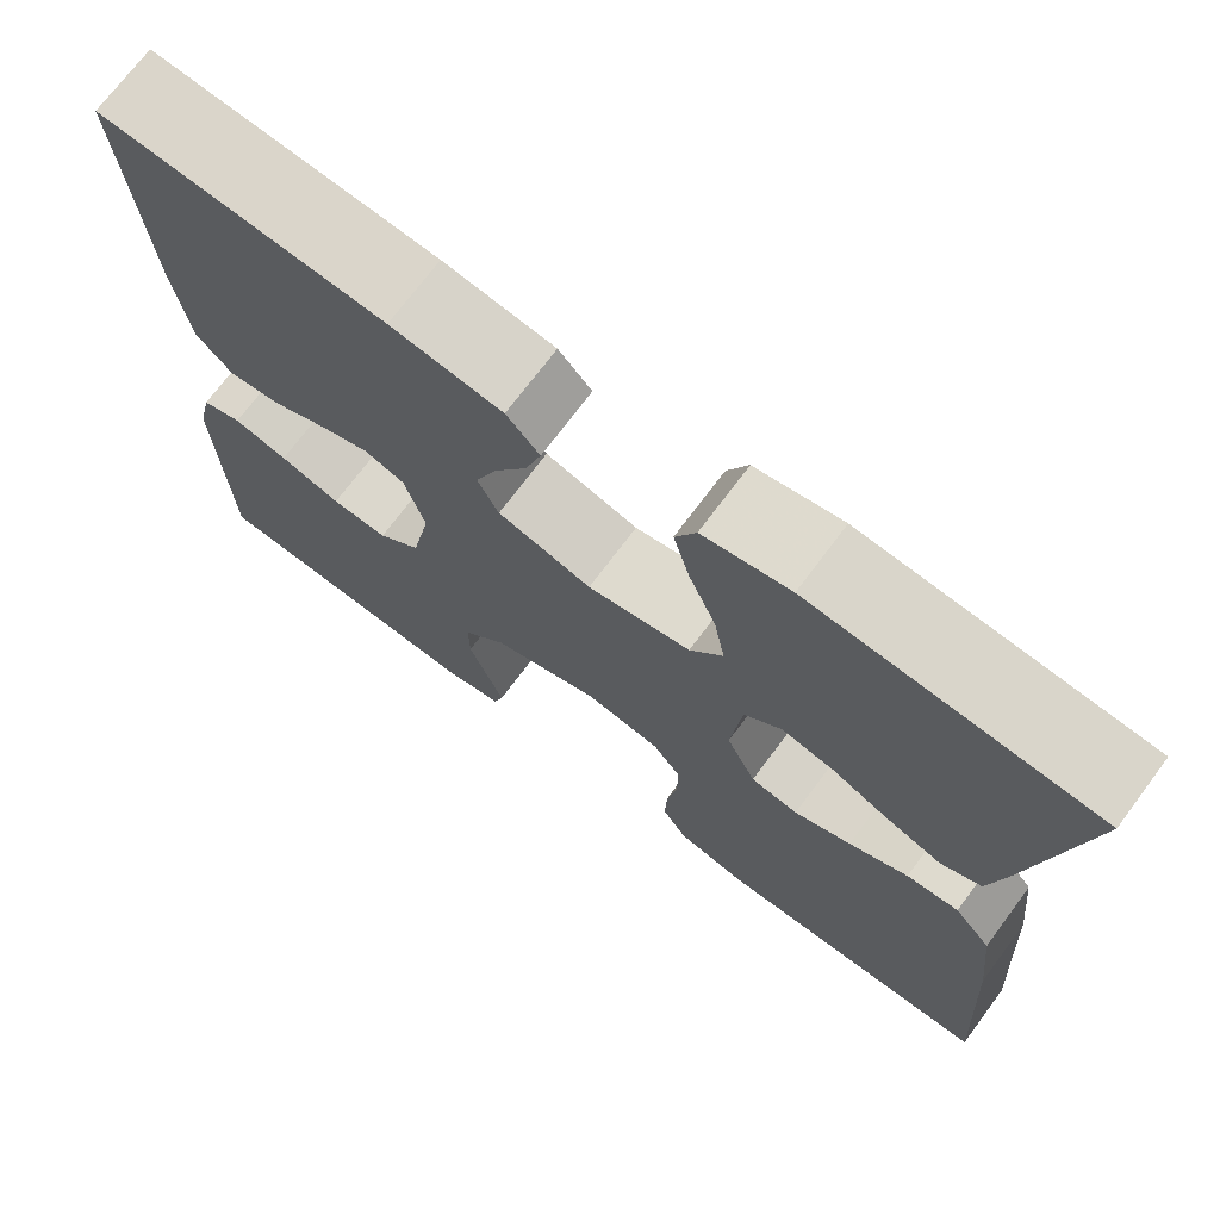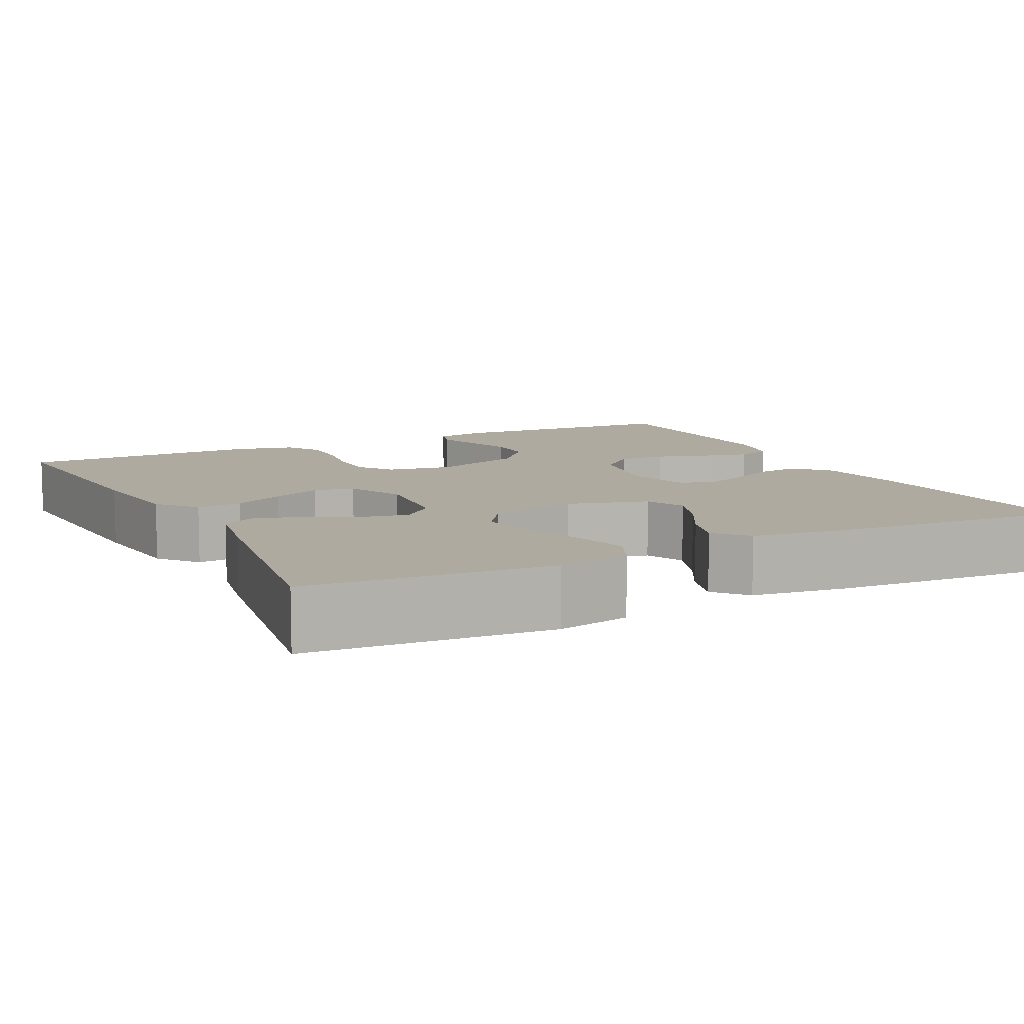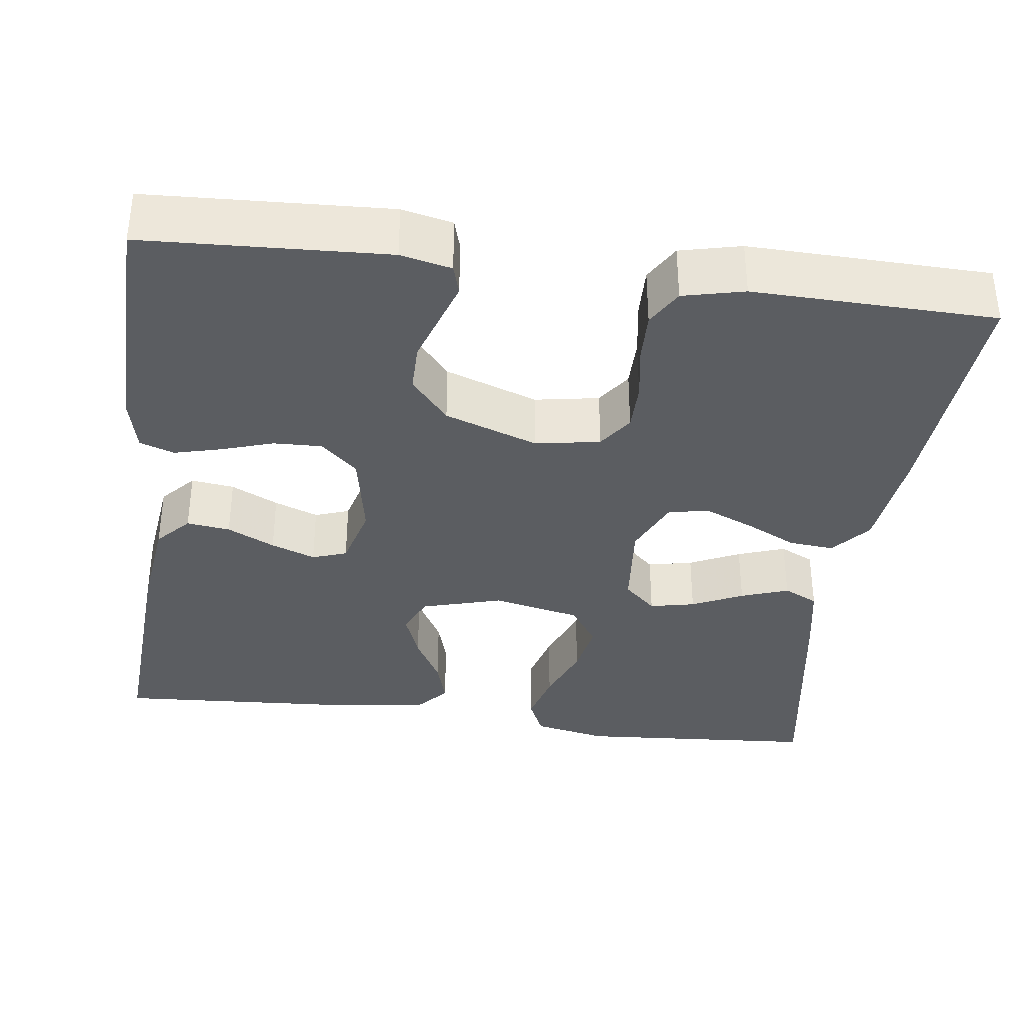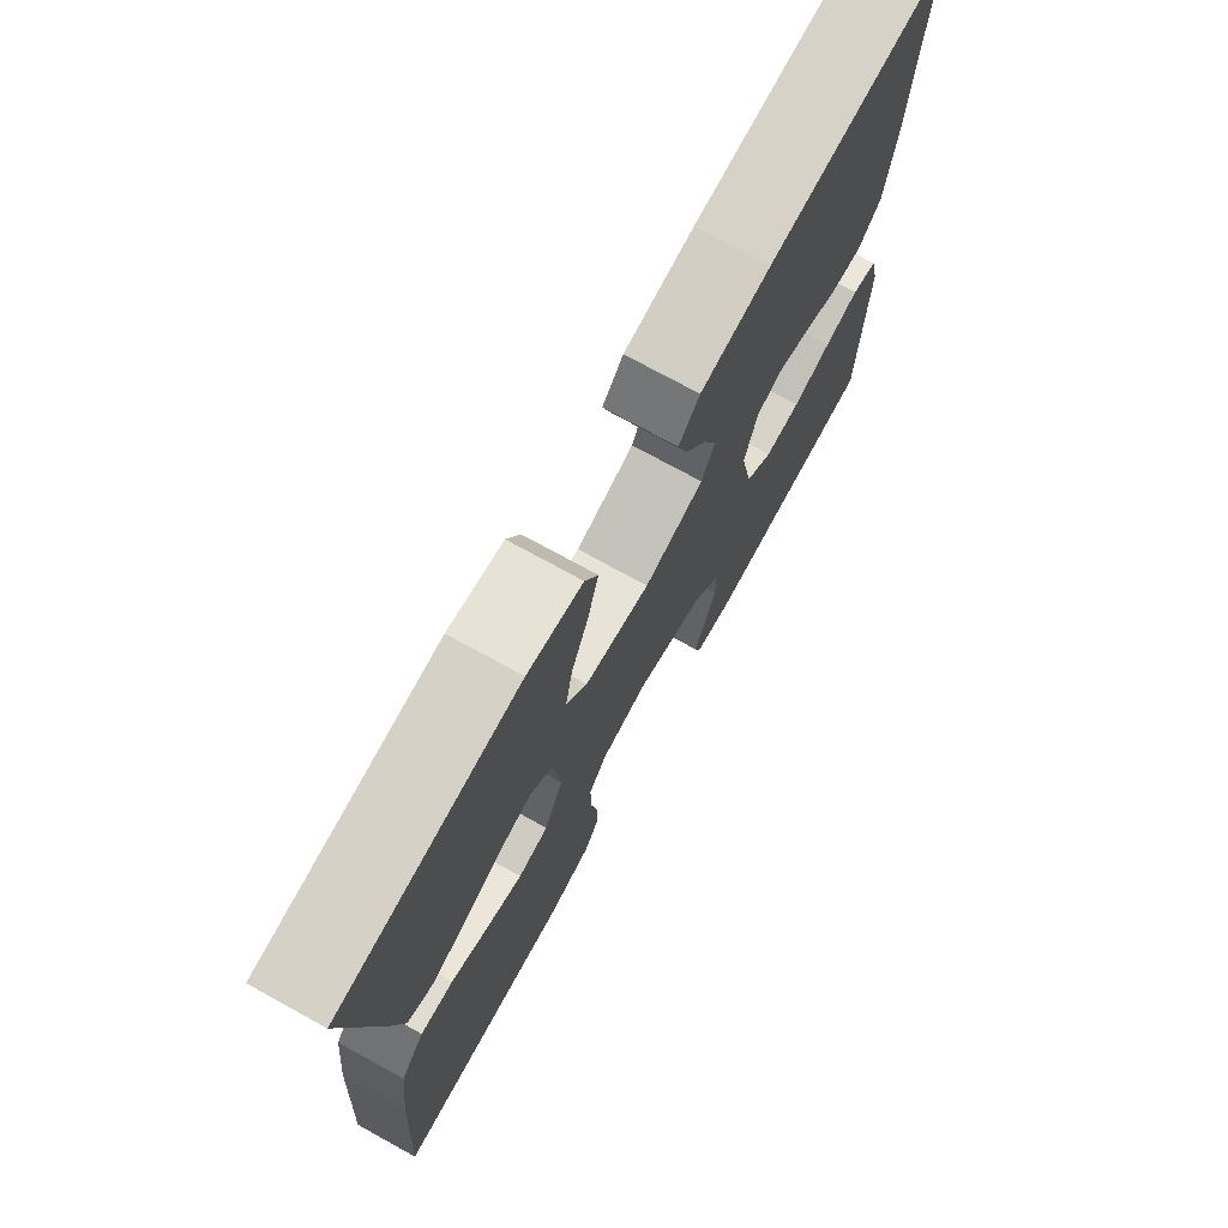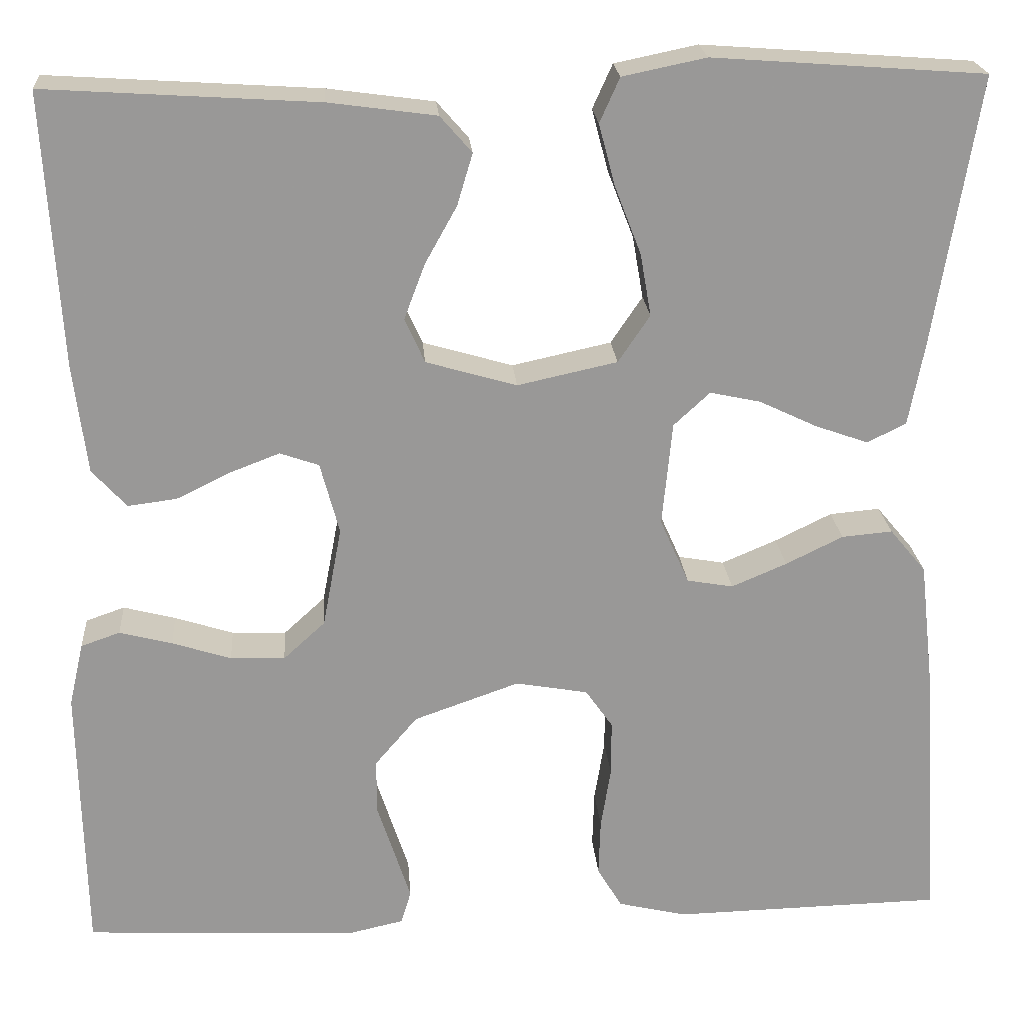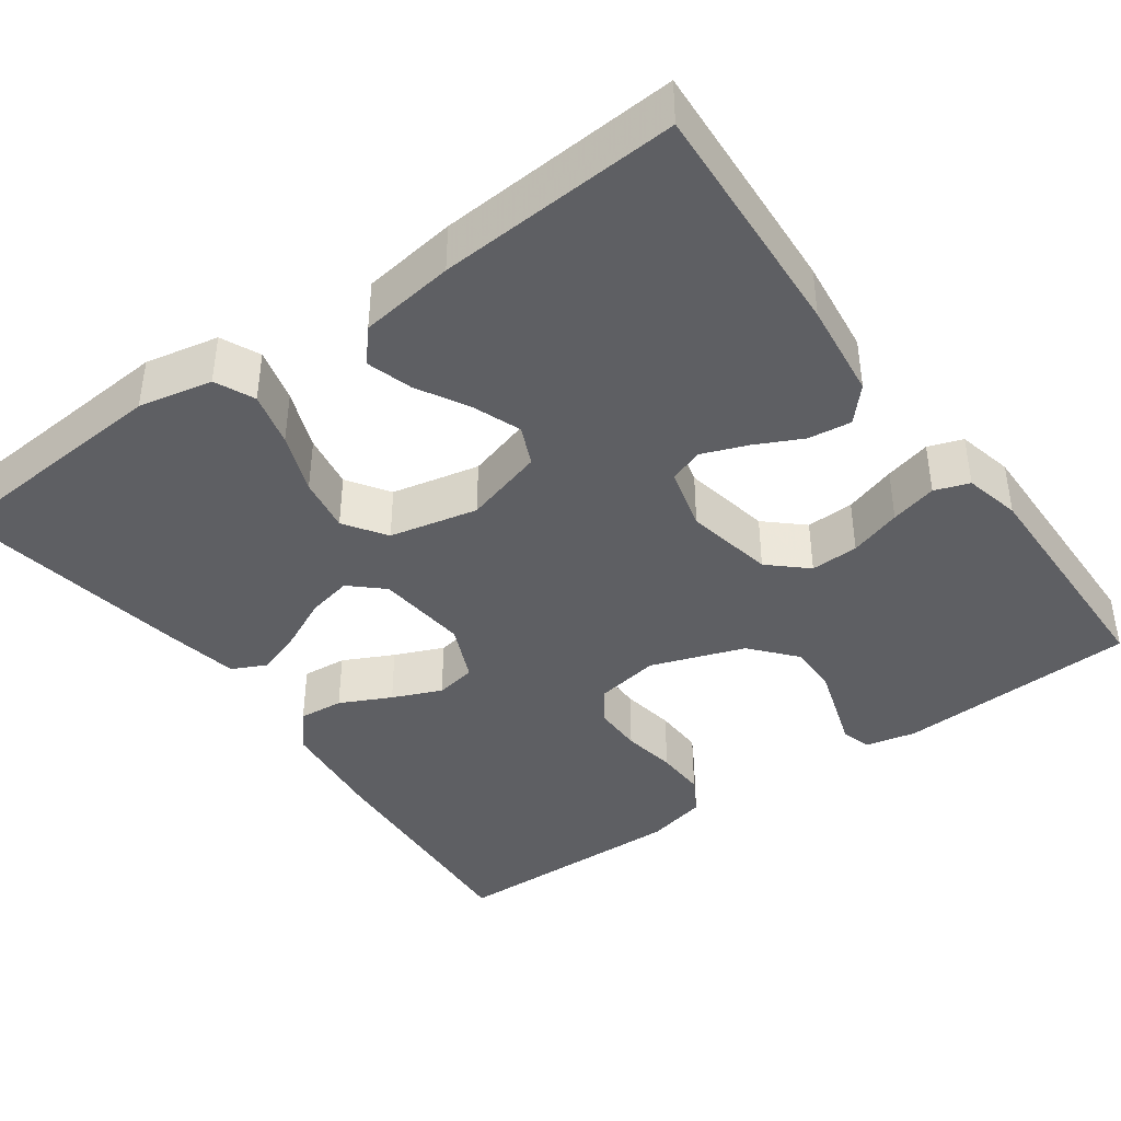
<metadata>
{"format":"obj","ext":"obj","renderer":"f3d","projection":"perspective","resolution":1024,"background":"white","views":[{"elev":72.5,"azim":-143.2,"up":"+Z"},{"elev":9.5,"azim":-26.8,"up":"+Y"},{"elev":-35.7,"azim":172.4,"up":"+Y"},{"elev":74.3,"azim":-61.2,"up":"+Z"},{"elev":21.6,"azim":175.7,"up":"+Z"},{"elev":-40.9,"azim":35.8,"up":"+Y"}]}
</metadata>
<code>
v -0.5 0.07 -0.5
v -0.48 0.07 -0.2
v -0.465 0.07 -0.067
v -0.425 0.07 -0.019
v -0.369 0.07 -0.024
v -0.306 0.07 -0.055
v -0.245 0.07 -0.081
v -0.194 0.07 -0.072
v -0.162 0.07 0
v -0.173 0.07 0.115
v -0.213 0.07 0.152
v -0.269 0.07 0.14
v -0.332 0.07 0.11
v -0.391 0.07 0.089
v -0.434 0.07 0.11
v -0.451 0.07 0.2
v -0.5 0.07 0.5
v -0.2 0.07 0.522
v -0.108 0.07 0.503
v -0.086 0.07 0.454
v -0.104 0.07 0.386
v -0.133 0.07 0.311
v -0.145 0.07 0.242
v -0.11 0.07 0.19
v 0 0.07 0.166
v 0.1 0.07 0.195
v 0.122 0.07 0.244
v 0.099 0.07 0.305
v 0.064 0.07 0.368
v 0.047 0.07 0.425
v 0.082 0.07 0.465
v 0.2 0.07 0.481
v 0.5 0.07 0.5
v 0.482 0.07 0.2
v 0.467 0.07 0.079
v 0.429 0.07 0.037
v 0.375 0.07 0.044
v 0.316 0.07 0.073
v 0.261 0.07 0.094
v 0.218 0.07 0.079
v 0.197 0.07 0
v 0.218 0.07 -0.111
v 0.264 0.07 -0.153
v 0.324 0.07 -0.151
v 0.389 0.07 -0.13
v 0.447 0.07 -0.115
v 0.49 0.07 -0.13
v 0.506 0.07 -0.2
v 0.5 0.07 -0.5
v 0.2 0.07 -0.515
v 0.137 0.07 -0.501
v 0.126 0.07 -0.464
v 0.143 0.07 -0.412
v 0.163 0.07 -0.351
v 0.163 0.07 -0.29
v 0.116 0.07 -0.235
v 0 0.07 -0.194
v -0.08 0.07 -0.208
v -0.11 0.07 -0.251
v -0.11 0.07 -0.312
v -0.099 0.07 -0.38
v -0.097 0.07 -0.443
v -0.124 0.07 -0.489
v -0.2 0.07 -0.507
v -0.5 0 -0.5
v -0.48 0 -0.2
v -0.465 0 -0.067
v -0.425 0 -0.019
v -0.369 0 -0.024
v -0.306 0 -0.055
v -0.245 0 -0.081
v -0.194 0 -0.072
v -0.162 0 0
v -0.173 0 0.115
v -0.213 0 0.152
v -0.269 0 0.14
v -0.332 0 0.11
v -0.391 0 0.089
v -0.434 0 0.11
v -0.451 0 0.2
v -0.5 0 0.5
v -0.2 0 0.522
v -0.108 0 0.503
v -0.086 0 0.454
v -0.104 0 0.386
v -0.133 0 0.311
v -0.145 0 0.242
v -0.11 0 0.19
v 0 0 0.166
v 0.1 0 0.195
v 0.122 0 0.244
v 0.099 0 0.305
v 0.064 0 0.368
v 0.047 0 0.425
v 0.082 0 0.465
v 0.2 0 0.481
v 0.5 0 0.5
v 0.482 0 0.2
v 0.467 0 0.079
v 0.429 0 0.037
v 0.375 0 0.044
v 0.316 0 0.073
v 0.261 0 0.094
v 0.218 0 0.079
v 0.197 0 0
v 0.218 0 -0.111
v 0.264 0 -0.153
v 0.324 0 -0.151
v 0.389 0 -0.13
v 0.447 0 -0.115
v 0.49 0 -0.13
v 0.506 0 -0.2
v 0.5 0 -0.5
v 0.2 0 -0.515
v 0.137 0 -0.501
v 0.126 0 -0.464
v 0.143 0 -0.412
v 0.163 0 -0.351
v 0.163 0 -0.29
v 0.116 0 -0.235
v 0 0 -0.194
v -0.08 0 -0.208
v -0.11 0 -0.251
v -0.11 0 -0.312
v -0.099 0 -0.38
v -0.097 0 -0.443
v -0.124 0 -0.489
v -0.2 0 -0.507
f 60 61 62 63
f 59 60 63 64
f 51 52 53 54
f 49 50 51 54
f 49 54 55
f 48 49 55 56
f 44 45 46 47
f 44 47 48 56
f 35 36 37 38
f 35 38 39
f 34 35 39
f 33 34 39 40
f 31 32 33 40
f 28 29 30 31
f 27 28 31 40
f 19 20 21 22
f 19 22 23
f 18 19 23
f 17 18 23
f 16 17 23 24
f 12 13 14 15
f 11 12 15 16
f 3 4 5 6
f 3 6 7
f 2 3 7
f 59 64 1 2
f 58 59 2 7
f 57 58 7 8
f 43 44 56 57
f 42 43 57 8
f 41 42 8 9
f 26 27 40 41
f 25 26 41 9
f 11 16 24 25
f 10 11 25
f 9 10 25
f 127 126 125 124
f 128 127 124 123
f 118 117 116 115
f 118 115 114 113
f 119 118 113
f 120 119 113 112
f 111 110 109 108
f 120 112 111 108
f 102 101 100 99
f 103 102 99
f 103 99 98
f 104 103 98 97
f 104 97 96 95
f 95 94 93 92
f 104 95 92 91
f 86 85 84 83
f 87 86 83
f 87 83 82
f 87 82 81
f 88 87 81 80
f 79 78 77 76
f 80 79 76 75
f 70 69 68 67
f 71 70 67
f 71 67 66
f 66 65 128 123
f 71 66 123 122
f 72 71 122 121
f 121 120 108 107
f 72 121 107 106
f 73 72 106 105
f 105 104 91 90
f 73 105 90 89
f 89 88 80 75
f 89 75 74
f 89 74 73
f 1 65 66 2
f 2 66 67 3
f 3 67 68 4
f 4 68 69 5
f 5 69 70 6
f 6 70 71 7
f 7 71 72 8
f 8 72 73 9
f 9 73 74 10
f 10 74 75 11
f 11 75 76 12
f 12 76 77 13
f 13 77 78 14
f 14 78 79 15
f 15 79 80 16
f 16 80 81 17
f 17 81 82 18
f 18 82 83 19
f 19 83 84 20
f 20 84 85 21
f 21 85 86 22
f 22 86 87 23
f 23 87 88 24
f 24 88 89 25
f 25 89 90 26
f 26 90 91 27
f 27 91 92 28
f 28 92 93 29
f 29 93 94 30
f 30 94 95 31
f 31 95 96 32
f 32 96 97 33
f 33 97 98 34
f 34 98 99 35
f 35 99 100 36
f 36 100 101 37
f 37 101 102 38
f 38 102 103 39
f 39 103 104 40
f 40 104 105 41
f 41 105 106 42
f 42 106 107 43
f 43 107 108 44
f 44 108 109 45
f 45 109 110 46
f 46 110 111 47
f 47 111 112 48
f 48 112 113 49
f 49 113 114 50
f 50 114 115 51
f 51 115 116 52
f 52 116 117 53
f 53 117 118 54
f 54 118 119 55
f 55 119 120 56
f 56 120 121 57
f 57 121 122 58
f 58 122 123 59
f 59 123 124 60
f 60 124 125 61
f 61 125 126 62
f 62 126 127 63
f 63 127 128 64
f 64 128 65 1

</code>
